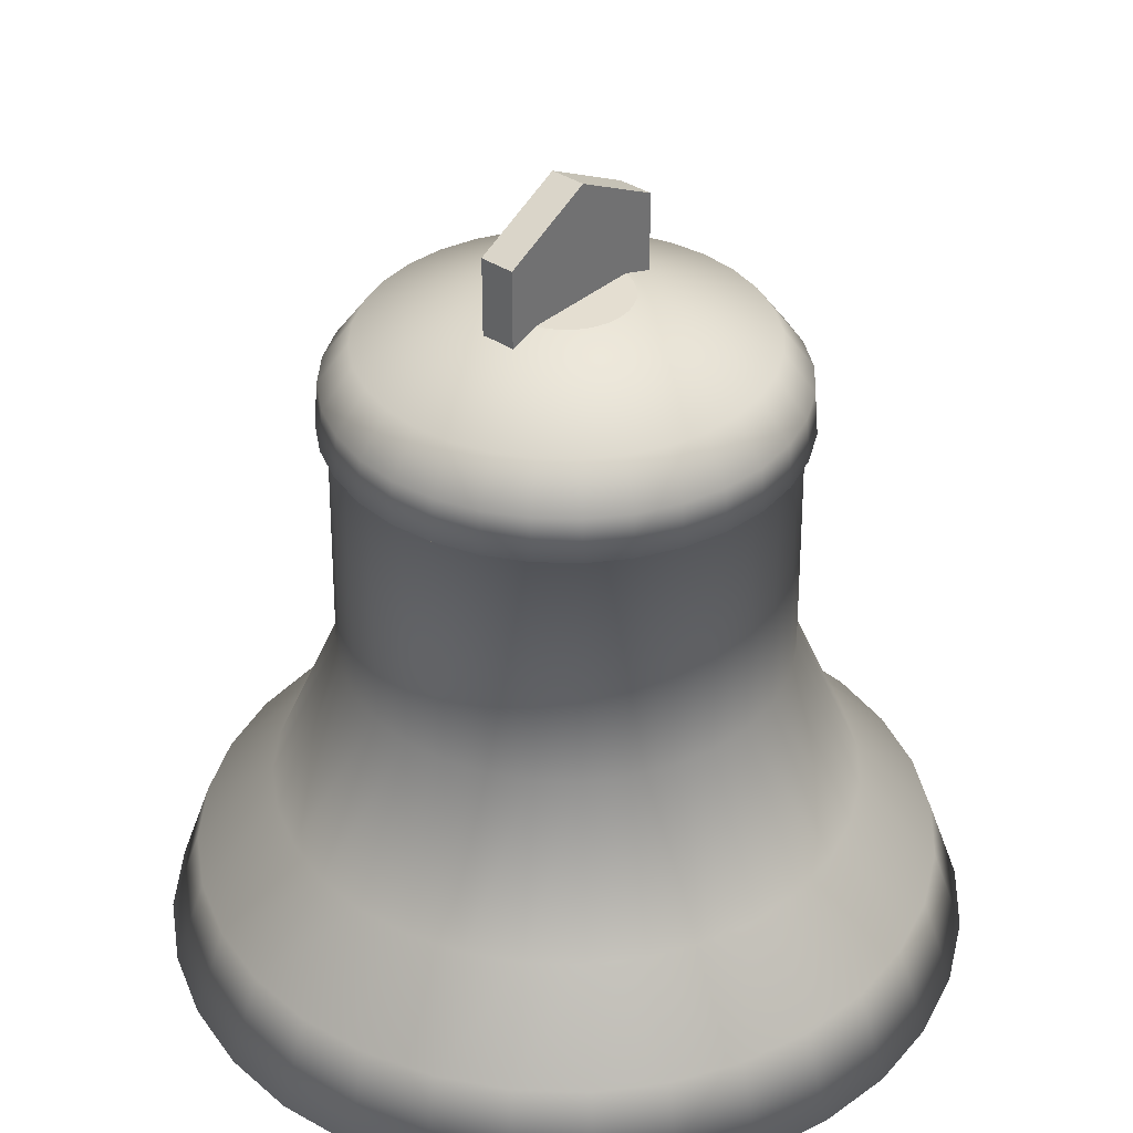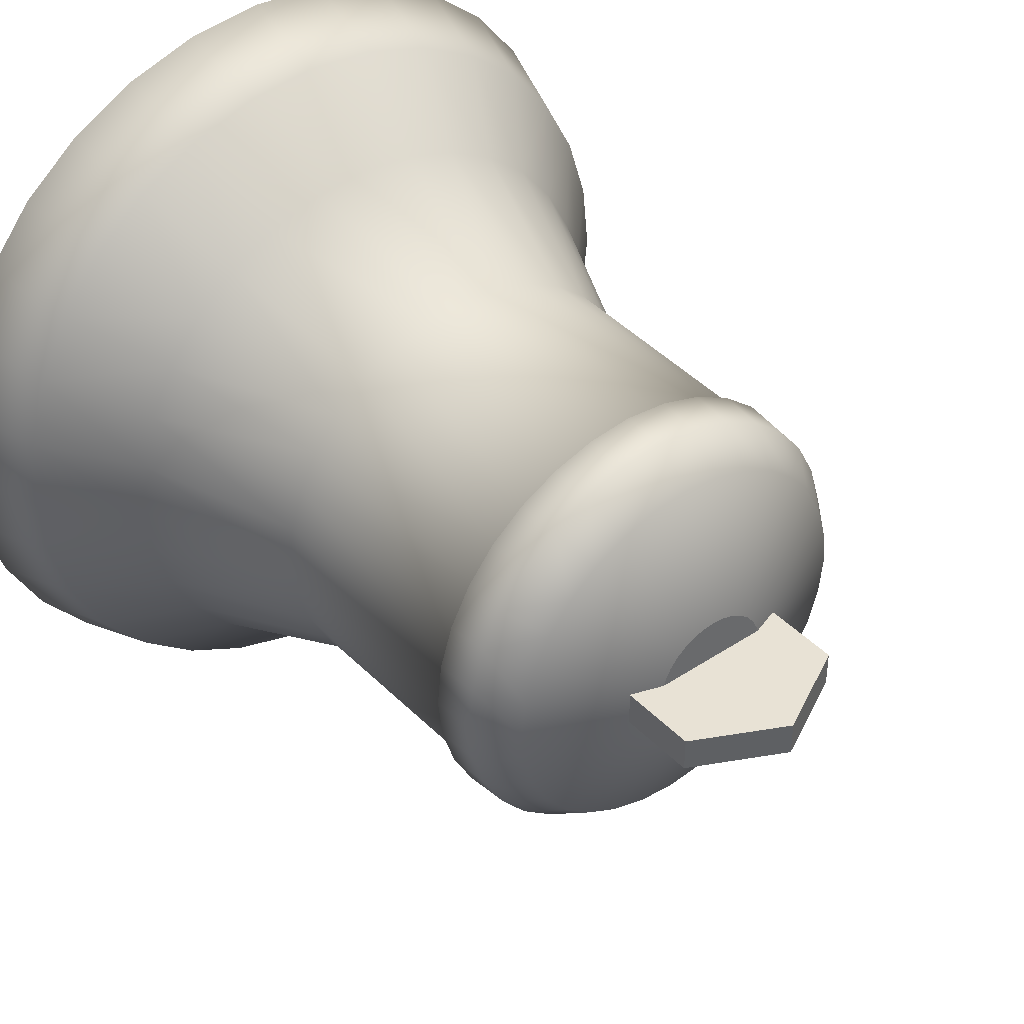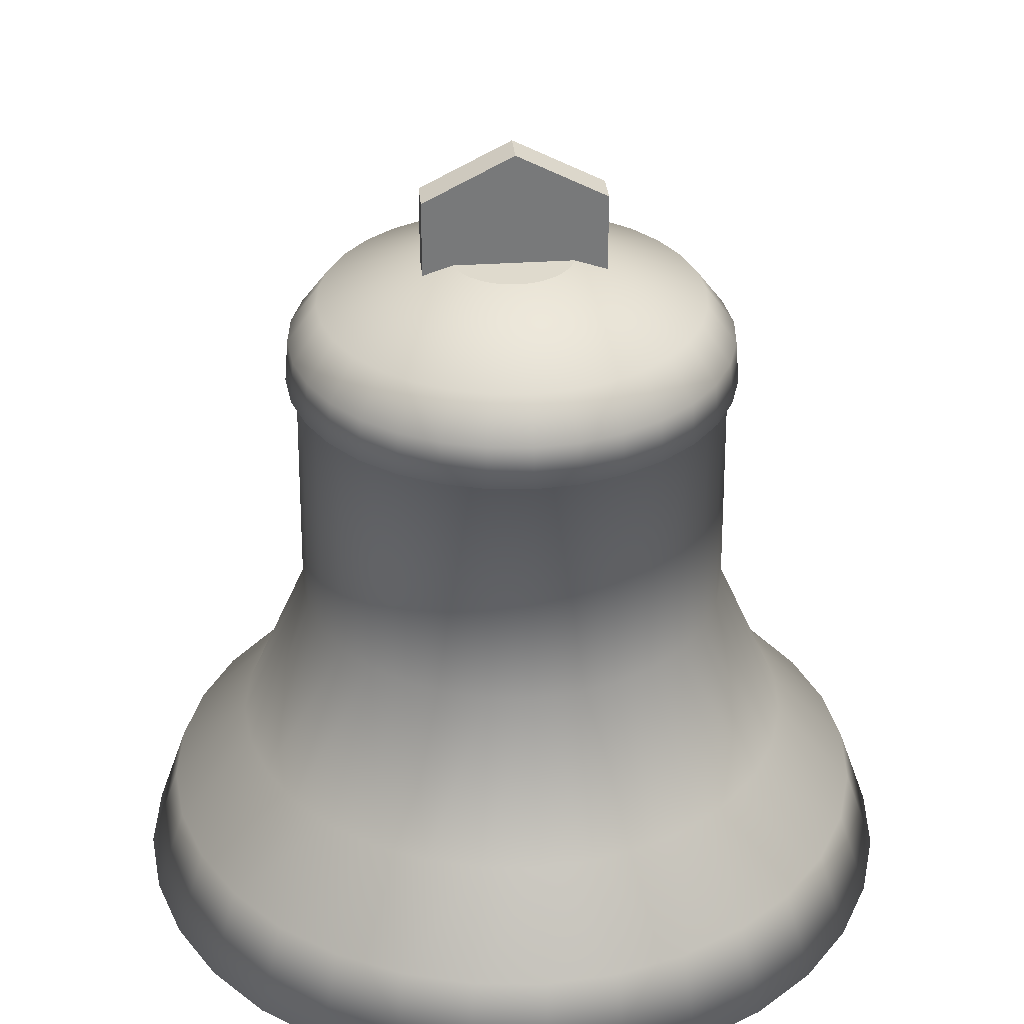
<metadata>
{"format":"obj","ext":"obj","renderer":"f3d","projection":"perspective","resolution":1024,"background":"white","views":[{"elev":36.4,"azim":-48.5,"up":"+Y"},{"elev":40.6,"azim":141.0,"up":"+Z"},{"elev":32.7,"azim":-5.3,"up":"+Y"}]}
</metadata>
<code>
o Cube_Cube.001
v -0.4716 3.647 0.09281
v -0.4716 4.143 0.09281
v -0.4716 3.647 -0.09281
v -0.4716 4.143 -0.09281
v 0.4917 3.647 0.09281
v 0.4917 4.143 0.09281
v 0.4917 3.647 -0.09281
v 0.4917 4.143 -0.09281
v 0.01005 4.392 -0.09281
v 0.01005 3.647 -0.09281
v 0.01005 4.392 0.09281
v 0.01005 3.647 0.09281
v -0.9674 1.79 0.648
v 1.169 1.79 0
v 1.145 1.79 -0.2271
v 0.9708 1.79 -0.648
v 0.8269 1.79 0.8252
v 1.419 0.9475 -0.5872
v 1.419 0.9475 0.5872
v -0.5855 0.9475 -1.418
v -1.075 1.79 0.4458
v 0.001709 1.79 -1.167
v -1.504 0.9475 0.2991
v -1.059 3.074 0.4395
v -0.8517 0.9475 1.276
v -0.5855 0.9475 1.418
v -0.2974 0.9475 1.506
v 1.063 3.074 -0.4395
v 1.129 3.074 -0.2238
v 0.4475 1.79 -1.076
v -1.275 0.9475 0.8534
v -1.085 0.9475 1.087
v -0.8235 1.79 -0.8252
v -0.4441 1.79 -1.076
v 0.3008 0.9475 -1.506
v 0.001709 0.9475 -1.537
v 0.5889 0.9475 -1.418
v 1.387 0.5119 -1.385
v 0.001709 0.5119 1.959
v -1.918 0.5119 -0.3811
v 1.628 0.5119 1.088
v 1.96 0.5119 0
v 0.7501 0.5119 1.807
v 1.387 0.5119 1.385
v 0.8551 0.9475 1.276
v 0.5889 0.9475 1.418
v 0.7501 0.5119 -1.807
v -1.086 0.5119 -1.627
v 1.278 0.9475 -0.8534
v 1.508 0.9475 -0.2991
v -1.416 0.9475 0.5872
v 0.001709 0.9475 1.537
v 0.8551 0.9475 -1.276
v -1.086 0.5119 1.627
v 1.089 0.5119 -1.627
v 0.06627 3.787 -0.3251
v 0.001709 3.787 -0.3318
v 0.1285 3.787 -0.306
v -0.06285 3.787 -0.3251
v 0.2363 3.787 -0.2346
v 0.1859 3.787 -0.2755
v -0.1825 3.787 -0.2755
v -0.2329 3.787 -0.2346
v -0.125 3.787 -0.306
v -0.3234 3.787 -0.06456
v -0.3301 3.787 3e-06
v -0.3234 3.787 0.06456
v -0.3043 3.787 0.1268
v -0.3043 3.787 -0.1268
v -0.2738 3.787 -0.1842
v -0.2738 3.787 0.1842
v -0.2329 3.787 0.2346
v -0.06285 3.787 0.3251
v 0.001709 3.787 0.3318
v -0.125 3.787 0.306
v 0.3077 3.787 -0.1268
v -0.1825 3.787 0.2755
v 0.1859 3.787 0.2755
v 0.2363 3.787 0.2346
v 0.06627 3.787 0.3251
v 0.1285 3.787 0.306
v 0.3077 3.787 0.1268
v 0.3268 3.787 0.06456
v 0.3335 3.787 3e-06
v 0.2772 3.787 0.1842
v 0.2772 3.787 -0.1842
v 0.3268 3.787 -0.06456
v -1.918 0.008767 -0.7951
v -0.7934 0.008767 1.92
v -2.038 0.008767 -0.405
v -0.4033 0.008767 2.039
v 0.7968 0.008767 1.92
v 1.157 0.008767 1.728
v 0.7968 0.008767 -1.92
v 1.157 0.008767 -1.728
v -1.918 0.008767 0.7951
v -2.038 0.008767 0.405
v -1.727 0.008767 1.156
v -0.7934 0.008767 -1.92
v -0.4033 0.008767 -2.039
v -1.47 0.008767 -1.472
v -1.154 0.008767 -1.728
v 0.001709 0.008767 -2.081
v 1.473 0.008767 -1.472
v 1.73 0.008767 -1.156
v 0.4067 0.008767 2.039
v 1.921 0.008767 -0.7951
v 1.73 0.008767 1.156
v 1.473 0.008767 1.472
v 1.921 0.008767 0.7951
v 0.4067 0.008767 -2.039
v 2.083 0.008767 0
v 2.041 0.008767 0.405
v -1.154 0.008767 1.728
v -1.47 0.008767 1.472
v -2.079 0.008767 0
v -1.727 0.008767 -1.156
v 2.041 0.008767 -0.405
v 0.9867 3.332 0.6586
v 1.164 3.332 0.2308
v 1.188 3.332 3e-06
v 1.164 3.332 -0.2308
v 1.096 3.332 -0.4531
v 0.9867 3.332 -0.6586
v 0.8404 3.332 -0.8387
v 0.2325 3.332 1.162
v 0.8404 3.332 0.8387
v 0.6603 3.332 0.985
v 1.096 3.332 0.4531
v -0.6569 3.332 -0.985
v -0.837 3.332 -0.8387
v 0.4548 3.332 1.094
v -0.2291 3.332 1.162
v 0.001709 3.332 1.186
v -0.837 3.332 0.8387
v -0.6569 3.332 0.985
v -0.4514 3.332 1.094
v -0.9832 3.332 -0.6586
v -1.092 3.332 0.4531
v -0.9832 3.332 0.6586
v -1.16 3.332 -0.2308
v -1.184 3.332 3e-06
v -1.16 3.332 0.2308
v 0.6603 3.332 -0.985
v -1.092 3.332 -0.4531
v 0.001709 3.332 -1.186
v -0.2291 3.332 -1.162
v -0.4514 3.332 -1.094
v 0.4548 3.332 -1.094
v 0.2325 3.332 -1.162
v 0.8552 3.544 -0.5706
v 0.7284 3.544 -0.7267
v 0.9496 3.544 -0.3926
v 1.009 3.544 -0.2
v 1.029 3.544 3e-06
v 1.009 3.544 0.2
v 0.9496 3.544 0.3926
v 0.8552 3.544 0.5706
v 0.7284 3.544 0.7267
v 0.5723 3.544 0.8534
v 0.3943 3.544 0.9479
v 0.2017 3.544 1.007
v 0.001709 3.544 1.028
v -0.1983 3.544 1.007
v -0.3909 3.544 0.9479
v -0.5689 3.544 0.8534
v -0.725 3.544 0.7267
v -0.8517 3.544 0.5706
v -0.9462 3.544 0.3926
v -1.005 3.544 0.2
v -1.026 3.544 3e-06
v -1.005 3.544 -0.2
v -0.9462 3.544 -0.3926
v -0.8517 3.544 -0.5706
v -0.725 3.544 -0.7267
v -0.5689 3.544 -0.8534
v -0.3909 3.544 -0.9479
v -0.1983 3.544 -1.007
v 0.001709 3.544 -1.028
v 0.2017 3.544 -1.007
v 0.3943 3.544 -0.9479
v 0.5723 3.544 -0.8534
v 0.6497 1.79 -0.9691
v -0.9674 1.79 -0.648
v -1.075 1.79 -0.4458
v -0.2254 1.79 -1.143
v -1.165 1.79 0
v -1.142 1.79 0.2271
v 0.8269 1.79 -0.8252
v -0.6463 1.79 0.9691
v 0.001709 3.104 1.205
v 0.2363 3.104 1.181
v 0.2288 1.79 1.143
v 0.9708 1.79 0.648
v 0.6497 1.79 0.9691
v 0.8541 3.104 0.8524
v 1.003 3.104 0.6694
v 1.078 1.79 -0.4458
v -1.918 0.5119 0.3811
v 0.001709 0.5119 -1.959
v -1.383 0.5119 1.385
v 1.921 0.5119 -0.3811
v 1.508 0.9475 0.2991
v 1.088 0.9475 -1.087
v 1.808 0.5119 0.7483
v 1.628 0.5119 -1.088
v -1.085 0.9475 -1.087
v 1.278 0.9475 0.8534
v -0.8517 0.9475 -1.276
v -1.125 3.074 -0.2238
v -0.4377 3.074 -1.061
v -1.059 3.074 -0.4395
v 1.114 3.104 0.4606
v 0.6711 3.104 1.001
v -0.9535 3.074 0.6387
v 0.2255 3.074 1.127
v 0.001709 3.104 -1.205
v -0.2329 3.104 -1.181
v -0.6676 3.104 -1.001
v -0.8507 3.104 -0.8524
v 1.003 3.104 -0.6694
v 0.8541 3.104 -0.8524
v -0.9994 3.104 -0.6694
v -0.6676 3.104 1.001
v -1.125 3.074 0.2238
v 0.6404 3.074 -0.9552
v 0.8151 3.074 -0.8134
v -1.179 3.104 -0.2346
v -0.9535 3.074 -0.6387
v 0.2255 3.074 -1.127
v 0.001709 3.074 -1.15
v -0.637 3.074 -0.9552
v -0.8116 3.074 -0.8134
v -1.11 3.104 -0.4606
v -0.2221 3.074 -1.127
v -1.148 3.074 3e-06
v 0.4623 3.104 -1.112
v -0.8116 3.074 0.8134
v -0.4377 3.074 1.061
v 0.2363 3.104 -1.181
v -0.2221 3.074 1.127
v 0.001709 3.074 1.15
v -0.637 3.074 0.9552
v 0.6404 3.074 0.9552
v 0.8151 3.074 0.8134
v 1.152 3.074 3e-06
v 1.129 3.074 0.2238
v 0.9569 3.074 0.6387
v 0.4412 3.074 1.061
v 0.9569 3.074 -0.6387
v 1.114 3.104 -0.4606
v 1.207 3.104 3e-06
v 1.183 3.104 -0.2346
v 1.183 3.104 0.2346
v -0.4588 3.104 -1.112
v 0.4623 3.104 1.112
v 1.063 3.074 0.4395
v -0.4588 3.104 1.112
v -0.2329 3.104 1.181
v -0.8507 3.104 0.8524
v -1.11 3.104 0.4606
v -0.9994 3.104 0.6694
v -1.179 3.104 0.2346
v -1.204 3.104 3e-06
v 0.4412 3.074 -1.061
v 0.6711 3.104 -1.001
v -0.2254 1.79 1.143
v -1.142 1.79 -0.2271
v -0.6463 1.79 -0.9691
v 0.2288 1.79 -1.143
v -0.8235 1.79 0.8252
v -1.275 0.9475 -0.8534
v -0.2974 0.9475 -1.506
v 0.001709 1.79 1.167
v -0.4441 1.79 1.076
v 0.4475 1.79 1.076
v 1.145 1.79 0.2271
v 1.078 1.79 0.4458
v 1.539 0.9475 0
v 0.3008 0.9475 1.506
v 1.088 0.9475 1.087
v -1.416 0.9475 -0.5872
v -1.504 0.9475 -0.2991
v -1.535 0.9475 0
v 0.3829 0.5119 1.919
v 1.089 0.5119 1.627
v -0.3794 0.5119 -1.919
v -1.805 0.5119 -0.7483
v 1.921 0.5119 0.3811
v -0.3794 0.5119 1.919
v -1.625 0.5119 1.088
v -0.7466 0.5119 -1.807
v -1.383 0.5119 -1.385
v -1.625 0.5119 -1.088
v 0.3829 0.5119 -1.919
v -0.7466 0.5119 1.807
v -1.805 0.5119 0.7483
v 1.808 0.5119 -0.7483
v -1.957 0.5119 0
v 1.965 0.02869 0.8131
v 1.769 0.02869 1.182
v 1.507 0.02869 1.505
v 2.087 0.02869 0.4141
v 2.13 0.02869 0
v 2.087 0.02869 -0.4141
v 0.001709 0.008767 2.081
v 0.4158 0.02869 2.085
v 1.965 0.02869 -0.8131
v 1.769 0.02869 -1.182
v -0.8114 0.02869 -1.963
v -0.4124 0.02869 -2.085
v 0.001709 0.02869 -2.128
v -1.18 0.02869 -1.767
v -1.766 0.02869 1.182
v -1.961 0.02869 0.8131
v -2.084 0.02869 -0.4141
v -2.084 0.02869 0.4141
v -1.766 0.02869 -1.182
v -2.127 0.02869 0
v -1.961 0.02869 -0.8131
v -1.503 0.02869 -1.505
v 1.183 0.02869 -1.767
v -0.8114 0.02869 1.963
v -1.18 0.02869 1.767
v -1.503 0.02869 1.505
v -0.4124 0.02869 2.085
v 1.183 0.02869 1.767
v 0.8148 0.02869 1.963
v 0.001709 0.02869 2.128
v 0.8148 0.02869 -1.963
v 1.507 0.02869 -1.505
v 0.4158 0.02869 -2.085
f 4 3 1
f 8 7 10
f 6 5 7
f 2 1 12
f 10 7 5
f 9 4 2
f 8 9 11
f 3 10 12
f 6 11 12
f 4 9 10
f 76 69 81
f 2 4 1
f 9 8 10
f 8 6 7
f 11 2 12
f 12 10 5
f 11 9 2
f 6 8 11
f 1 3 12
f 5 6 12
f 3 4 10
f 70 62 63
f 58 59 64
f 59 56 57
f 86 61 58
f 61 86 60
f 82 87 76
f 87 83 84
f 81 85 82
f 85 78 79
f 73 80 81
f 80 73 74
f 68 77 75
f 77 71 72
f 69 67 68
f 67 65 66
f 64 70 69
f 70 64 62
f 59 58 56
f 58 76 86
f 87 82 83
f 85 81 78
f 81 75 73
f 77 68 71
f 67 69 65
f 69 58 64
f 81 82 76
f 69 75 81
f 75 69 68
f 69 76 58
f 300 110 113
f 301 302 109
f 307 329 306
f 316 90 116
f 311 312 103
f 308 107 105
f 330 94 111
f 313 102 101
f 256 132 126
f 133 137 258
f 324 325 115
f 323 89 91
f 322 331 104
f 263 143 142
f 124 123 251
f 310 311 100
f 330 322 95
f 258 137 136
f 237 149 144
f 121 120 254
f 332 111 103
f 99 92 89
f 120 129 213
f 328 307 106
f 317 319 116
f 306 329 326
f 142 141 228
f 320 318 117
f 323 324 114
f 93 327 328
f 310 99 102
f 303 113 112
f 305 304 112
f 104 331 309
f 314 98 115
f 224 136 135
f 135 140 262
f 128 132 256
f 308 305 118
f 327 93 109
f 140 139 261
f 90 316 320
f 251 123 122
f 146 150 240
f 255 148 147
f 315 317 97
f 318 321 101
f 134 133 259
f 127 128 214
f 213 129 119
f 218 147 146
f 130 148 255
f 197 119 127
f 125 124 221
f 261 139 143
f 253 122 121
f 300 301 108
f 98 314 315
f 192 126 134
f 131 130 219
f 223 138 131
f 234 145 138
f 266 144 125
f 150 149 237
f 295 47 330
f 323 296 54
f 328 43 285
f 311 287 200
f 293 48 313
f 44 286 327
f 330 47 55
f 42 289 303
f 307 285 39
f 299 40 316
f 48 292 310
f 308 298 202
f 322 55 38
f 315 297 199
f 38 206 309
f 206 298 308
f 317 199 299
f 300 205 41
f 320 288 294
f 40 288 320
f 39 290 326
f 310 292 287
f 305 202 42
f 286 43 328
f 324 54 201
f 178 59 57
f 289 205 300
f 290 296 323
f 201 291 314
f 301 41 44
f 291 297 315
f 200 295 332
f 27 26 296
f 296 26 25
f 288 282 272
f 298 18 50
f 284 283 40
f 41 208 281
f 279 203 289
f 292 20 273
f 281 45 286
f 287 273 36
f 55 53 204
f 54 25 32
f 45 46 43
f 35 37 47
f 31 51 297
f 285 280 52
f 47 37 53
f 294 272 207
f 297 51 23
f 204 49 206
f 199 23 284
f 52 27 290
f 283 282 288
f 32 31 291
f 203 19 205
f 207 209 48
f 205 19 208
f 209 20 292
f 318 294 293
f 49 18 298
f 202 50 279
f 36 35 295
f 280 193 274
f 274 267 27
f 267 275 26
f 26 275 190
f 25 190 271
f 271 13 31
f 13 21 51
f 51 21 188
f 23 188 187
f 187 268 283
f 268 185 282
f 282 185 184
f 272 184 33
f 33 269 209
f 269 34 20
f 20 34 186
f 273 186 22
f 22 270 35
f 270 30 37
f 37 30 183
f 53 183 189
f 189 16 49
f 16 198 18
f 18 198 15
f 50 15 14
f 14 277 203
f 277 278 19
f 19 278 194
f 208 194 17
f 17 195 45
f 195 276 46
f 46 276 193
f 193 216 242
f 242 241 267
f 241 239 275
f 275 239 243
f 190 243 238
f 238 215 13
f 215 24 21
f 21 24 225
f 188 225 236
f 236 210 268
f 210 212 185
f 185 212 229
f 184 229 233
f 233 232 269
f 232 211 34
f 34 211 235
f 186 235 231
f 231 230 270
f 230 265 30
f 30 265 226
f 183 226 227
f 227 250 16
f 250 28 198
f 198 28 29
f 15 29 246
f 246 247 277
f 247 257 278
f 278 257 248
f 194 248 245
f 245 244 195
f 244 249 276
f 276 249 216
f 192 191 242
f 242 191 259
f 241 259 258
f 258 224 243
f 224 260 238
f 238 260 262
f 215 262 261
f 261 263 225
f 263 264 236
f 236 264 228
f 210 228 234
f 234 223 229
f 223 220 233
f 233 220 219
f 232 219 255
f 255 218 235
f 218 217 231
f 231 217 240
f 230 240 237
f 237 266 226
f 266 222 227
f 227 222 221
f 250 221 251
f 251 253 29
f 253 252 246
f 246 252 254
f 247 254 213
f 213 197 248
f 197 196 245
f 245 196 214
f 244 214 256
f 256 192 216
f 138 174 175
f 159 160 128
f 171 172 141
f 129 157 158
f 144 182 152
f 156 157 129
f 172 173 145
f 155 156 120
f 180 181 149
f 179 180 150
f 168 169 139
f 122 154 155
f 152 151 124
f 123 153 154
f 148 177 178
f 176 177 148
f 145 173 174
f 136 166 167
f 119 158 159
f 163 164 133
f 160 161 132
f 151 153 123
f 143 170 171
f 137 165 166
f 167 168 140
f 164 165 137
f 132 161 162
f 141 145 234
f 126 162 163
f 139 169 170
f 147 178 179
f 175 176 130
f 154 87 84
f 170 67 66
f 84 83 156
f 65 69 173
f 73 75 165
f 149 181 182
f 161 81 80
f 169 68 67
f 153 76 87
f 66 65 172
f 74 73 164
f 157 82 85
f 173 69 70
f 86 76 153
f 166 77 72
f 174 70 63
f 181 58 61
f 79 78 160
f 182 61 60
f 71 68 169
f 177 64 59
f 72 71 168
f 162 80 74
f 165 75 77
f 56 58 181
f 62 64 177
f 60 86 151
f 63 62 176
f 57 56 180
f 83 82 157
f 158 85 79
f 78 81 161
f 43 46 280
f 303 300 113
f 108 301 109
f 106 307 306
f 319 316 116
f 100 311 103
f 309 308 105
f 332 330 111
f 321 313 101
f 192 256 126
f 259 133 258
f 114 324 115
f 326 323 91
f 95 322 104
f 264 263 142
f 221 124 251
f 99 310 100
f 94 330 95
f 224 258 136
f 266 237 144
f 252 121 254
f 312 332 103
f 95 105 107
f 105 95 104
f 99 111 94
f 111 100 103
f 117 102 99
f 102 117 101
f 96 90 88
f 90 97 116
f 89 98 96
f 98 114 115
f 92 91 89
f 91 106 306
f 108 93 92
f 93 108 109
f 118 113 110
f 113 118 112
f 94 95 107
f 99 100 111
f 88 117 99
f 96 97 90
f 89 114 98
f 92 106 91
f 110 108 92
f 107 118 110
f 99 94 107
f 96 88 99
f 99 89 96
f 107 110 92
f 92 99 107
f 254 120 213
f 92 328 106
f 97 317 116
f 91 306 326
f 264 142 228
f 88 320 117
f 89 323 114
f 92 93 328
f 313 310 102
f 304 303 112
f 118 305 112
f 105 104 309
f 325 314 115
f 260 224 135
f 260 135 262
f 214 128 256
f 107 308 118
f 302 327 109
f 262 140 261
f 88 90 320
f 253 251 122
f 217 146 240
f 218 255 147
f 96 315 97
f 117 318 101
f 191 134 259
f 196 127 214
f 197 213 119
f 217 218 146
f 219 130 255
f 196 197 127
f 222 125 221
f 263 261 143
f 252 253 121
f 110 300 108
f 96 98 315
f 191 192 134
f 220 131 219
f 220 223 131
f 223 234 138
f 222 266 125
f 240 150 237
f 332 295 330
f 324 323 54
f 307 328 285
f 312 311 200
f 321 293 313
f 302 44 327
f 322 330 55
f 304 42 303
f 329 307 39
f 319 299 316
f 313 48 310
f 305 308 202
f 331 322 38
f 317 315 199
f 331 38 309
f 309 206 308
f 319 317 299
f 301 300 41
f 318 320 294
f 316 40 320
f 329 39 326
f 311 310 287
f 304 305 42
f 327 286 328
f 325 324 201
f 179 178 57
f 303 289 300
f 326 290 323
f 325 201 314
f 302 301 44
f 314 291 315
f 312 200 332
f 290 27 296
f 54 296 25
f 294 288 272
f 202 298 50
f 299 284 40
f 44 41 281
f 42 279 289
f 287 292 273
f 44 281 286
f 200 287 36
f 38 55 204
f 201 54 32
f 286 45 43
f 295 35 47
f 291 31 297
f 39 285 52
f 55 47 53
f 293 294 207
f 199 297 23
f 38 204 206
f 299 199 284
f 39 52 290
f 40 283 288
f 201 32 291
f 289 203 205
f 293 207 48
f 41 205 208
f 48 209 292
f 321 318 293
f 206 49 298
f 42 202 279
f 200 36 295
f 52 280 274
f 52 274 27
f 27 267 26
f 25 26 190
f 32 25 271
f 32 271 31
f 31 13 51
f 23 51 188
f 284 23 187
f 284 187 283
f 283 268 282
f 272 282 184
f 207 272 33
f 207 33 209
f 209 269 20
f 273 20 186
f 36 273 22
f 36 22 35
f 35 270 37
f 53 37 183
f 204 53 189
f 204 189 49
f 49 16 18
f 50 18 15
f 279 50 14
f 279 14 203
f 203 277 19
f 208 19 194
f 281 208 17
f 281 17 45
f 45 195 46
f 280 46 193
f 274 193 242
f 274 242 267
f 267 241 275
f 190 275 243
f 271 190 238
f 271 238 13
f 13 215 21
f 188 21 225
f 187 188 236
f 187 236 268
f 268 210 185
f 184 185 229
f 33 184 233
f 33 233 269
f 269 232 34
f 186 34 235
f 22 186 231
f 22 231 270
f 270 230 30
f 183 30 226
f 189 183 227
f 189 227 16
f 16 250 198
f 15 198 29
f 14 15 246
f 14 246 277
f 277 247 278
f 194 278 248
f 17 194 245
f 17 245 195
f 195 244 276
f 193 276 216
f 216 192 242
f 241 242 259
f 239 241 258
f 239 258 243
f 243 224 238
f 215 238 262
f 24 215 261
f 24 261 225
f 225 263 236
f 210 236 228
f 212 210 234
f 212 234 229
f 229 223 233
f 232 233 219
f 211 232 255
f 211 255 235
f 235 218 231
f 230 231 240
f 265 230 237
f 265 237 226
f 226 266 227
f 250 227 221
f 28 250 251
f 28 251 29
f 29 253 246
f 247 246 254
f 257 247 213
f 257 213 248
f 248 197 245
f 244 245 214
f 249 244 256
f 249 256 216
f 131 138 175
f 127 159 128
f 142 171 141
f 119 129 158
f 125 144 152
f 120 156 129
f 141 172 145
f 121 155 120
f 150 180 149
f 146 179 150
f 140 168 139
f 121 122 155
f 125 152 124
f 122 123 154
f 147 148 178
f 130 176 148
f 138 145 174
f 135 136 167
f 127 119 159
f 134 163 133
f 128 160 132
f 124 151 123
f 142 143 171
f 136 137 166
f 135 167 140
f 133 164 137
f 126 132 162
f 228 141 234
f 134 126 163
f 143 139 170
f 146 147 179
f 131 175 130
f 155 154 84
f 171 170 66
f 155 84 156
f 172 65 173
f 164 73 165
f 144 149 182
f 162 161 80
f 170 169 67
f 154 153 87
f 171 66 172
f 163 74 164
f 158 157 85
f 174 173 70
f 151 86 153
f 167 166 72
f 175 174 63
f 182 181 61
f 159 79 160
f 152 182 60
f 168 71 169
f 178 177 59
f 167 72 168
f 163 162 74
f 166 165 77
f 180 56 181
f 176 62 177
f 152 60 151
f 175 63 176
f 179 57 180
f 156 83 157
f 159 158 79
f 160 78 161
f 285 43 280

</code>
